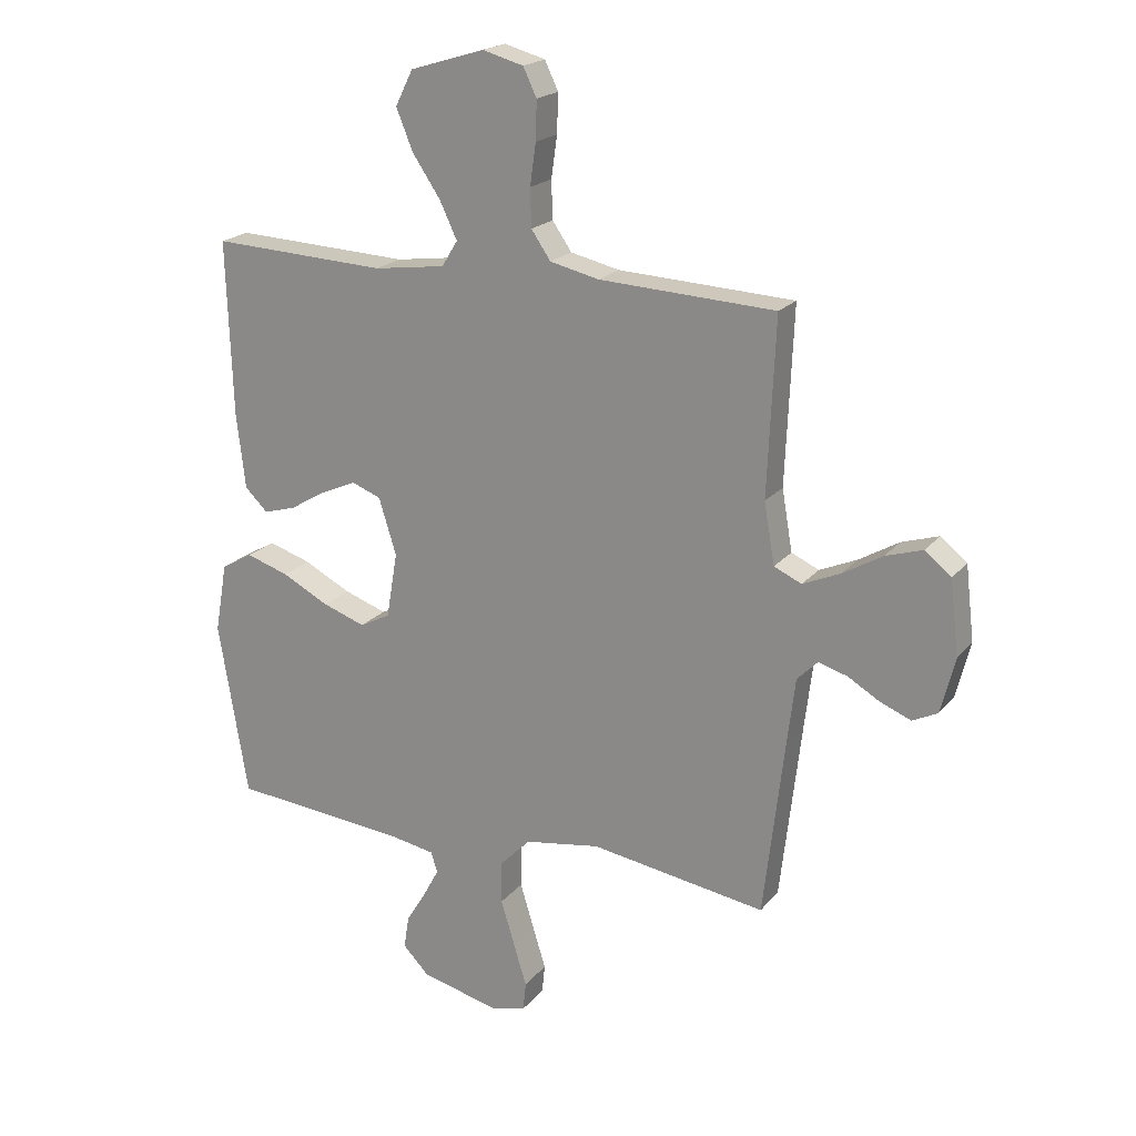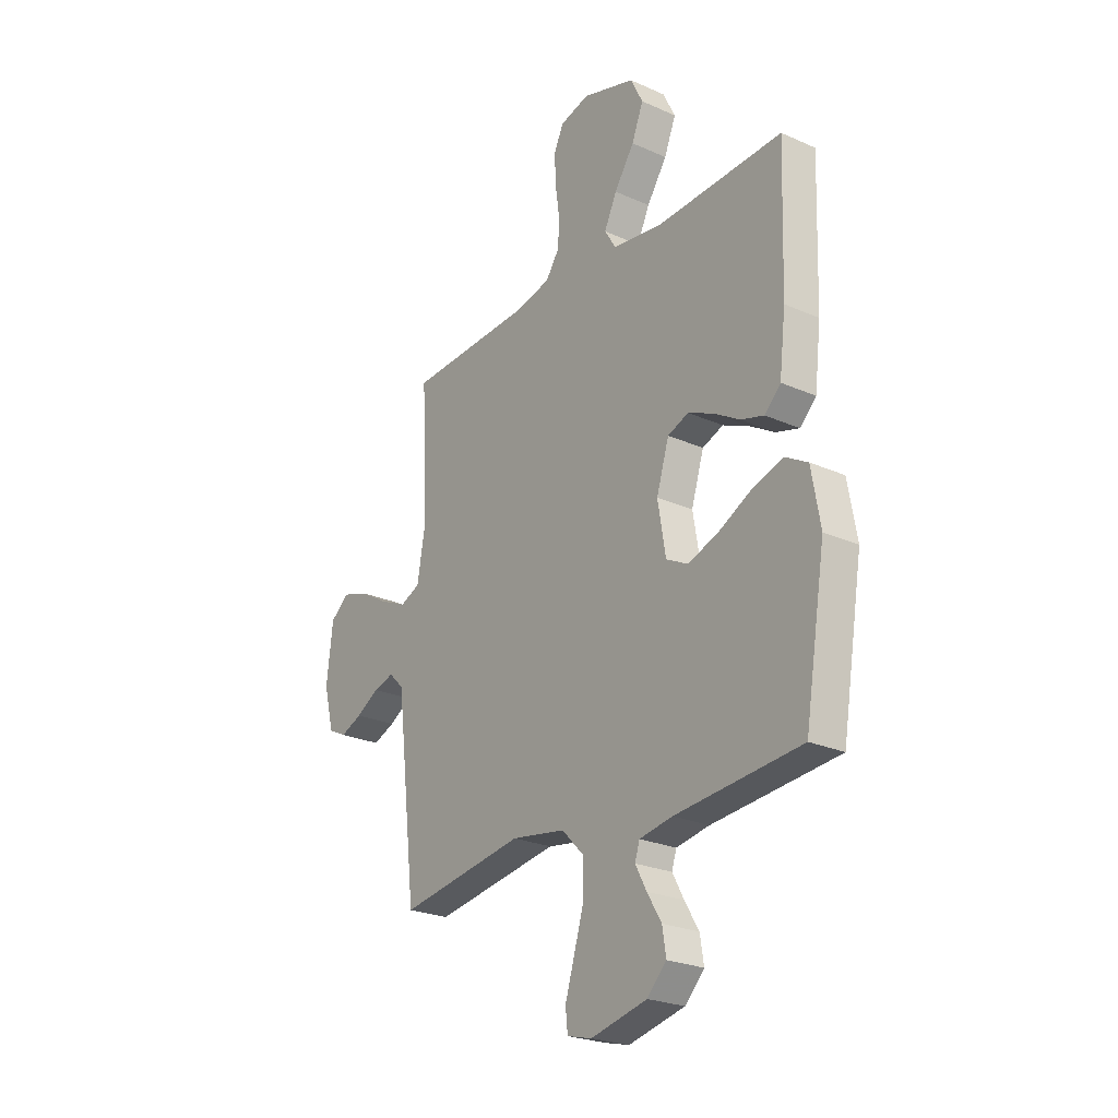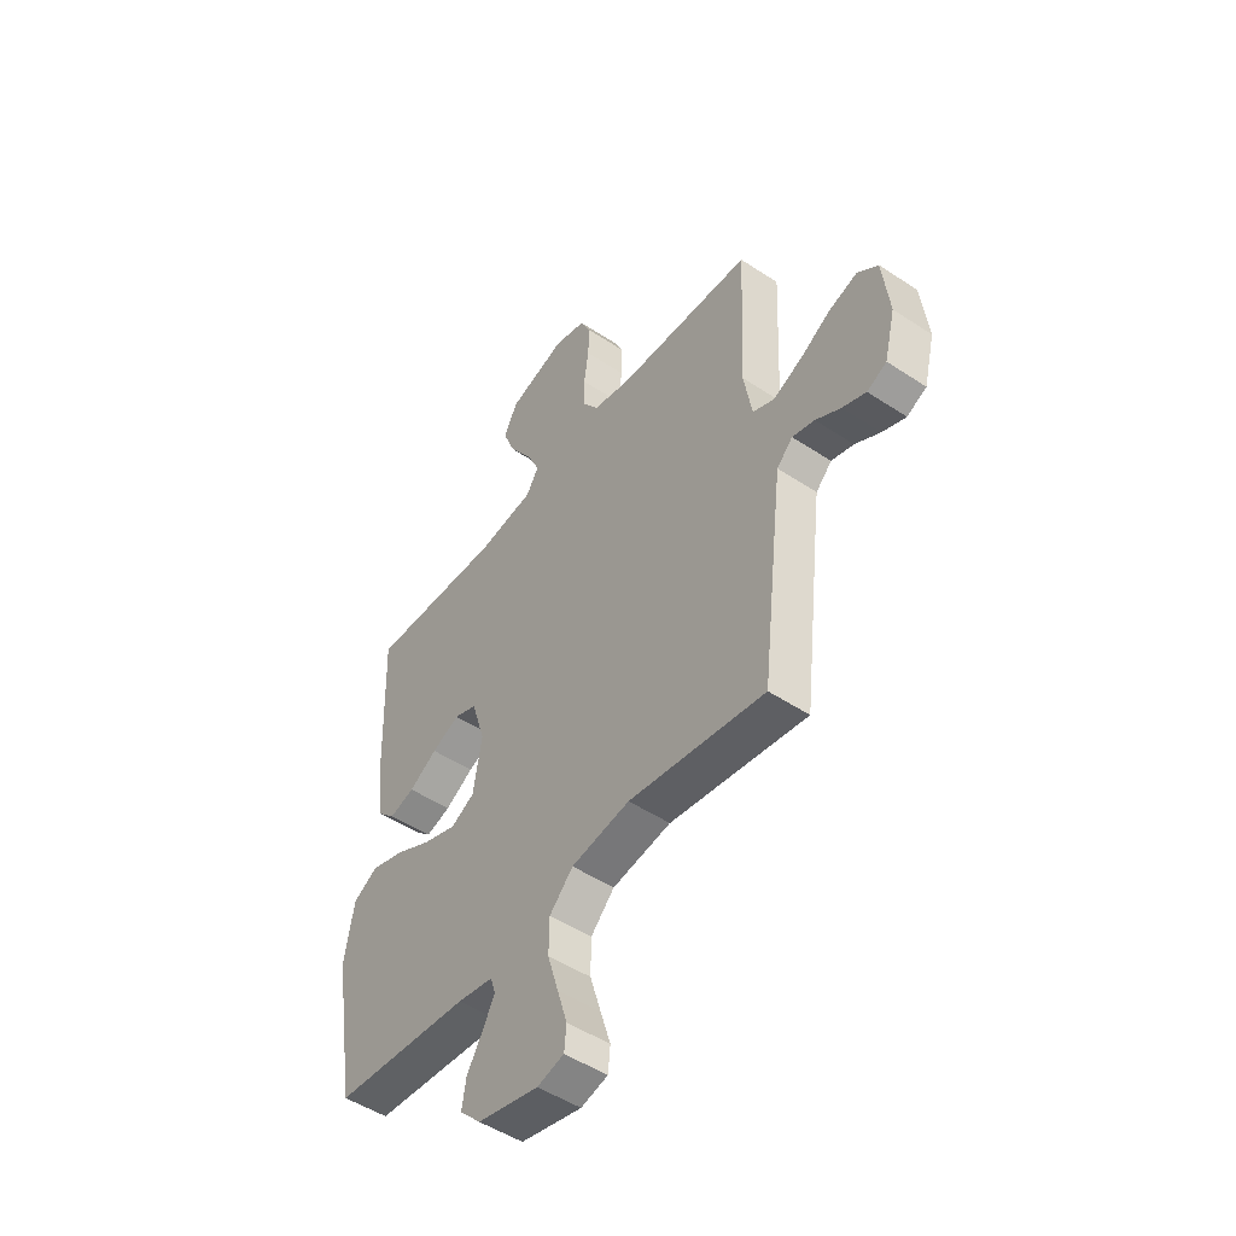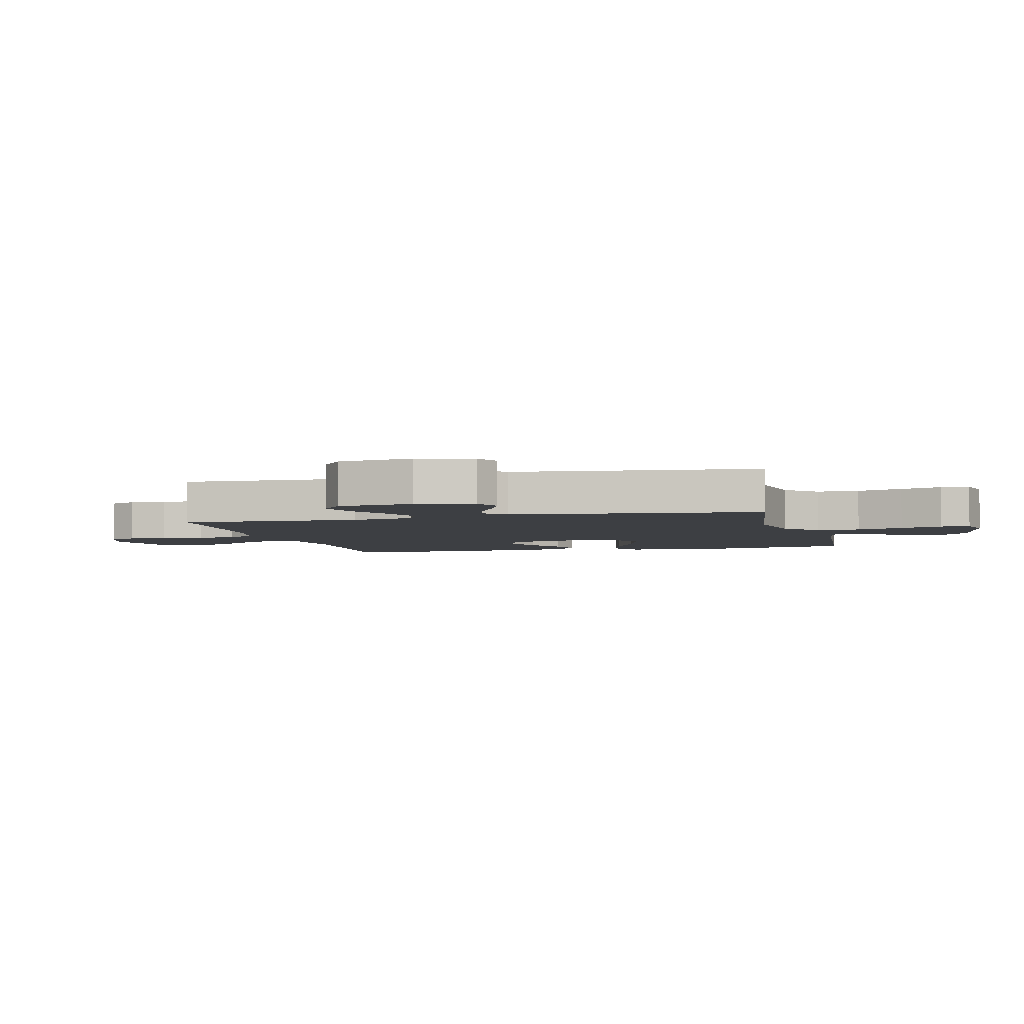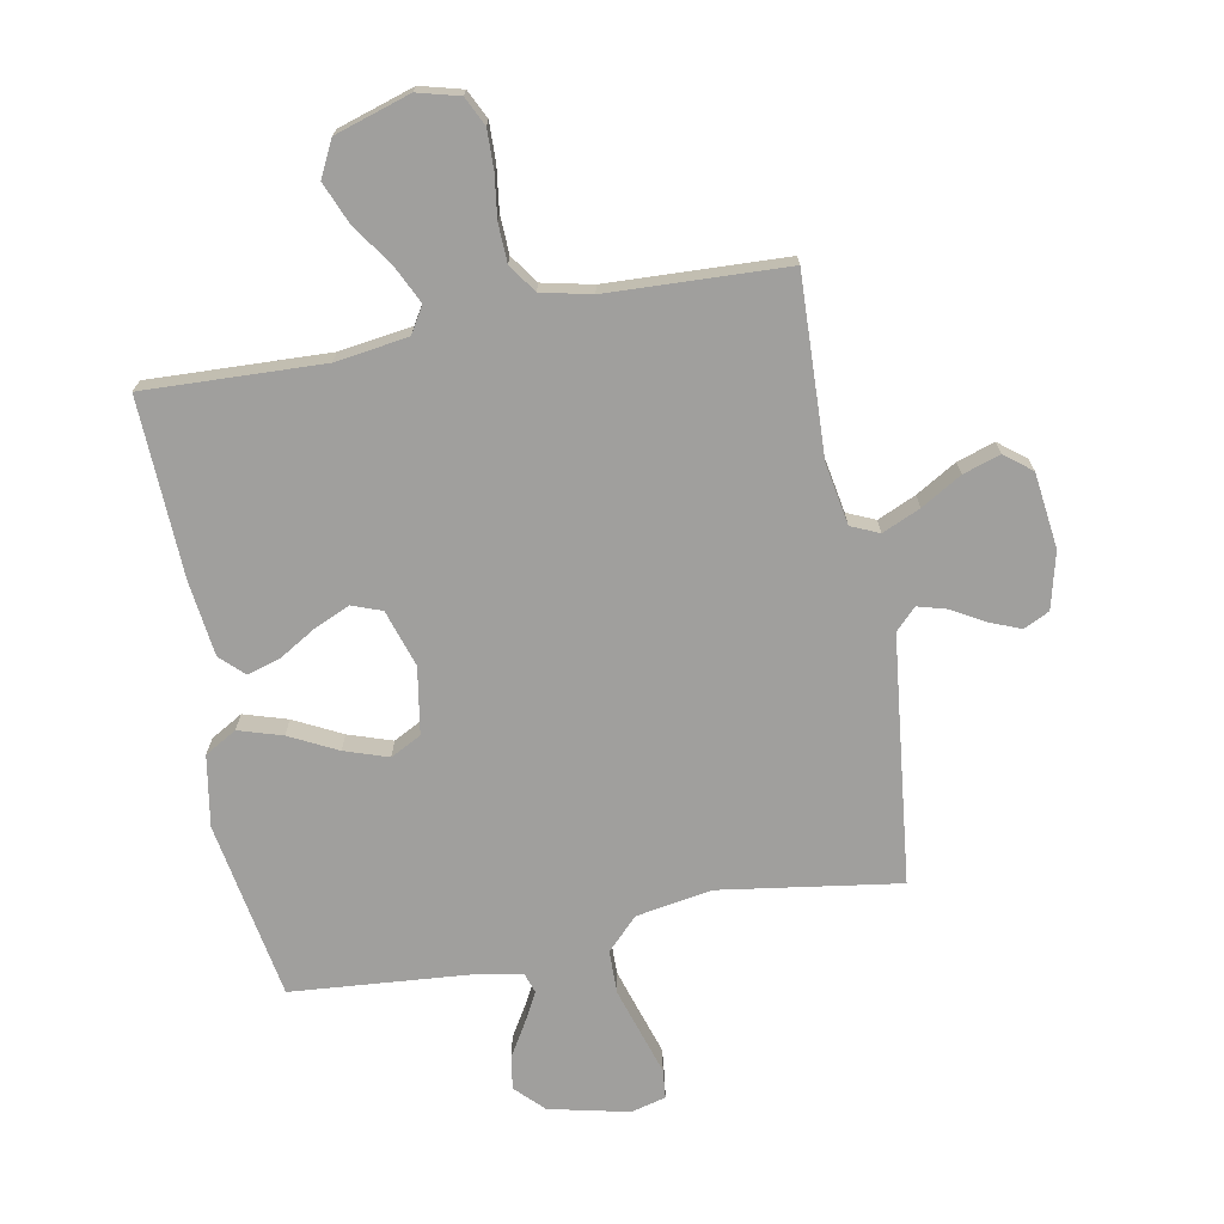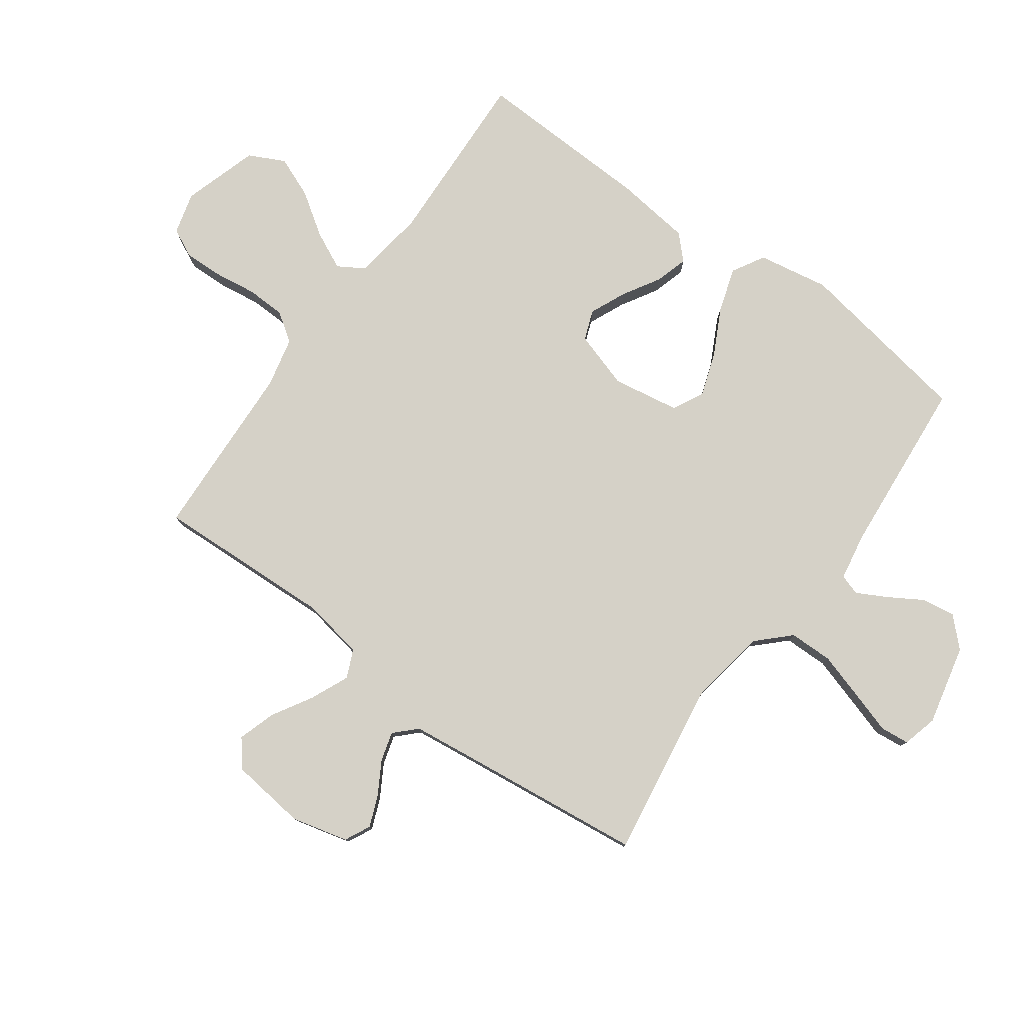
<metadata>
{"format":"obj","ext":"obj","renderer":"f3d","projection":"perspective","resolution":1024,"background":"white","views":[{"elev":20.2,"azim":27.6,"up":"+Z"},{"elev":-24.5,"azim":-126.2,"up":"+Z"},{"elev":-49.4,"azim":53.7,"up":"+Z"},{"elev":-4.1,"azim":104.4,"up":"+Y"},{"elev":-71.3,"azim":10.9,"up":"+Y"},{"elev":78.9,"azim":126.0,"up":"+Y"}]}
</metadata>
<code>
v -0.5 0.07 0.5
v -0.2 0.07 0.487
v -0.078 0.07 0.504
v -0.051 0.07 0.548
v -0.081 0.07 0.611
v -0.129 0.07 0.682
v -0.157 0.07 0.751
v -0.127 0.07 0.811
v 0 0.07 0.85
v 0.07 0.07 0.831
v 0.093 0.07 0.783
v 0.091 0.07 0.717
v 0.081 0.07 0.646
v 0.083 0.07 0.581
v 0.116 0.07 0.533
v 0.2 0.07 0.514
v 0.5 0.07 0.5
v 0.487 0.07 0.2
v 0.505 0.07 0.096
v 0.552 0.07 0.075
v 0.616 0.07 0.103
v 0.684 0.07 0.143
v 0.747 0.07 0.163
v 0.792 0.07 0.127
v 0.807 0.07 0
v 0.783 0.07 -0.095
v 0.74 0.07 -0.116
v 0.688 0.07 -0.095
v 0.633 0.07 -0.063
v 0.584 0.07 -0.049
v 0.549 0.07 -0.084
v 0.535 0.07 -0.2
v 0.5 0.07 -0.5
v 0.2 0.07 -0.454
v 0.071 0.07 -0.475
v 0.019 0.07 -0.528
v 0.018 0.07 -0.601
v 0.042 0.07 -0.68
v 0.064 0.07 -0.751
v 0.059 0.07 -0.8
v 0 0.07 -0.815
v -0.134 0.07 -0.784
v -0.18 0.07 -0.737
v -0.171 0.07 -0.681
v -0.137 0.07 -0.625
v -0.11 0.07 -0.575
v -0.121 0.07 -0.54
v -0.2 0.07 -0.526
v -0.5 0.07 -0.5
v -0.55 0.07 -0.2
v -0.529 0.07 -0.081
v -0.475 0.07 -0.05
v -0.402 0.07 -0.073
v -0.322 0.07 -0.114
v -0.249 0.07 -0.139
v -0.197 0.07 -0.112
v -0.178 0.07 0
v -0.208 0.07 0.096
v -0.258 0.07 0.115
v -0.319 0.07 0.088
v -0.381 0.07 0.051
v -0.436 0.07 0.035
v -0.475 0.07 0.073
v -0.49 0.07 0.2
v -0.5 0 0.5
v -0.2 0 0.487
v -0.078 0 0.504
v -0.051 0 0.548
v -0.081 0 0.611
v -0.129 0 0.682
v -0.157 0 0.751
v -0.127 0 0.811
v 0 0 0.85
v 0.07 0 0.831
v 0.093 0 0.783
v 0.091 0 0.717
v 0.081 0 0.646
v 0.083 0 0.581
v 0.116 0 0.533
v 0.2 0 0.514
v 0.5 0 0.5
v 0.487 0 0.2
v 0.505 0 0.096
v 0.552 0 0.075
v 0.616 0 0.103
v 0.684 0 0.143
v 0.747 0 0.163
v 0.792 0 0.127
v 0.807 0 0
v 0.783 0 -0.095
v 0.74 0 -0.116
v 0.688 0 -0.095
v 0.633 0 -0.063
v 0.584 0 -0.049
v 0.549 0 -0.084
v 0.535 0 -0.2
v 0.5 0 -0.5
v 0.2 0 -0.454
v 0.071 0 -0.475
v 0.019 0 -0.528
v 0.018 0 -0.601
v 0.042 0 -0.68
v 0.064 0 -0.751
v 0.059 0 -0.8
v 0 0 -0.815
v -0.134 0 -0.784
v -0.18 0 -0.737
v -0.171 0 -0.681
v -0.137 0 -0.625
v -0.11 0 -0.575
v -0.121 0 -0.54
v -0.2 0 -0.526
v -0.5 0 -0.5
v -0.55 0 -0.2
v -0.529 0 -0.081
v -0.475 0 -0.05
v -0.402 0 -0.073
v -0.322 0 -0.114
v -0.249 0 -0.139
v -0.197 0 -0.112
v -0.178 0 0
v -0.208 0 0.096
v -0.258 0 0.115
v -0.319 0 0.088
v -0.381 0 0.051
v -0.436 0 0.035
v -0.475 0 0.073
v -0.49 0 0.2
f 63 64 1 2
f 60 61 62 63
f 59 60 63 2
f 58 59 2 3
f 57 58 3 4
f 56 57 4
f 51 52 53 54
f 51 54 55
f 48 49 50 51
f 47 48 51 55
f 42 43 44 45
f 42 45 46
f 41 42 46
f 38 39 40 41
f 37 38 41 46
f 36 37 46 47
f 32 33 34
f 31 32 34 35
f 30 31 35
f 26 27 28 29
f 26 29 30
f 25 26 30
f 24 25 30
f 21 22 23 24
f 20 21 24 30
f 19 20 30 35
f 16 17 18
f 15 16 18 19
f 10 11 12 13
f 10 13 14
f 9 10 14
f 8 9 14
f 5 6 7 8
f 4 5 8 14
f 56 4 14 15
f 47 55 56
f 35 36 47 56
f 15 19 35 56
f 66 65 128 127
f 127 126 125 124
f 66 127 124 123
f 67 66 123 122
f 68 67 122 121
f 68 121 120
f 118 117 116 115
f 119 118 115
f 115 114 113 112
f 119 115 112 111
f 109 108 107 106
f 110 109 106
f 110 106 105
f 105 104 103 102
f 110 105 102 101
f 111 110 101 100
f 98 97 96
f 99 98 96 95
f 99 95 94
f 93 92 91 90
f 94 93 90
f 94 90 89
f 94 89 88
f 88 87 86 85
f 94 88 85 84
f 99 94 84 83
f 82 81 80
f 83 82 80 79
f 77 76 75 74
f 78 77 74
f 78 74 73
f 78 73 72
f 72 71 70 69
f 78 72 69 68
f 79 78 68 120
f 120 119 111
f 120 111 100 99
f 120 99 83 79
f 1 65 66 2
f 2 66 67 3
f 3 67 68 4
f 4 68 69 5
f 5 69 70 6
f 6 70 71 7
f 7 71 72 8
f 8 72 73 9
f 9 73 74 10
f 10 74 75 11
f 11 75 76 12
f 12 76 77 13
f 13 77 78 14
f 14 78 79 15
f 15 79 80 16
f 16 80 81 17
f 17 81 82 18
f 18 82 83 19
f 19 83 84 20
f 20 84 85 21
f 21 85 86 22
f 22 86 87 23
f 23 87 88 24
f 24 88 89 25
f 25 89 90 26
f 26 90 91 27
f 27 91 92 28
f 28 92 93 29
f 29 93 94 30
f 30 94 95 31
f 31 95 96 32
f 32 96 97 33
f 33 97 98 34
f 34 98 99 35
f 35 99 100 36
f 36 100 101 37
f 37 101 102 38
f 38 102 103 39
f 39 103 104 40
f 40 104 105 41
f 41 105 106 42
f 42 106 107 43
f 43 107 108 44
f 44 108 109 45
f 45 109 110 46
f 46 110 111 47
f 47 111 112 48
f 48 112 113 49
f 49 113 114 50
f 50 114 115 51
f 51 115 116 52
f 52 116 117 53
f 53 117 118 54
f 54 118 119 55
f 55 119 120 56
f 56 120 121 57
f 57 121 122 58
f 58 122 123 59
f 59 123 124 60
f 60 124 125 61
f 61 125 126 62
f 62 126 127 63
f 63 127 128 64
f 64 128 65 1

</code>
